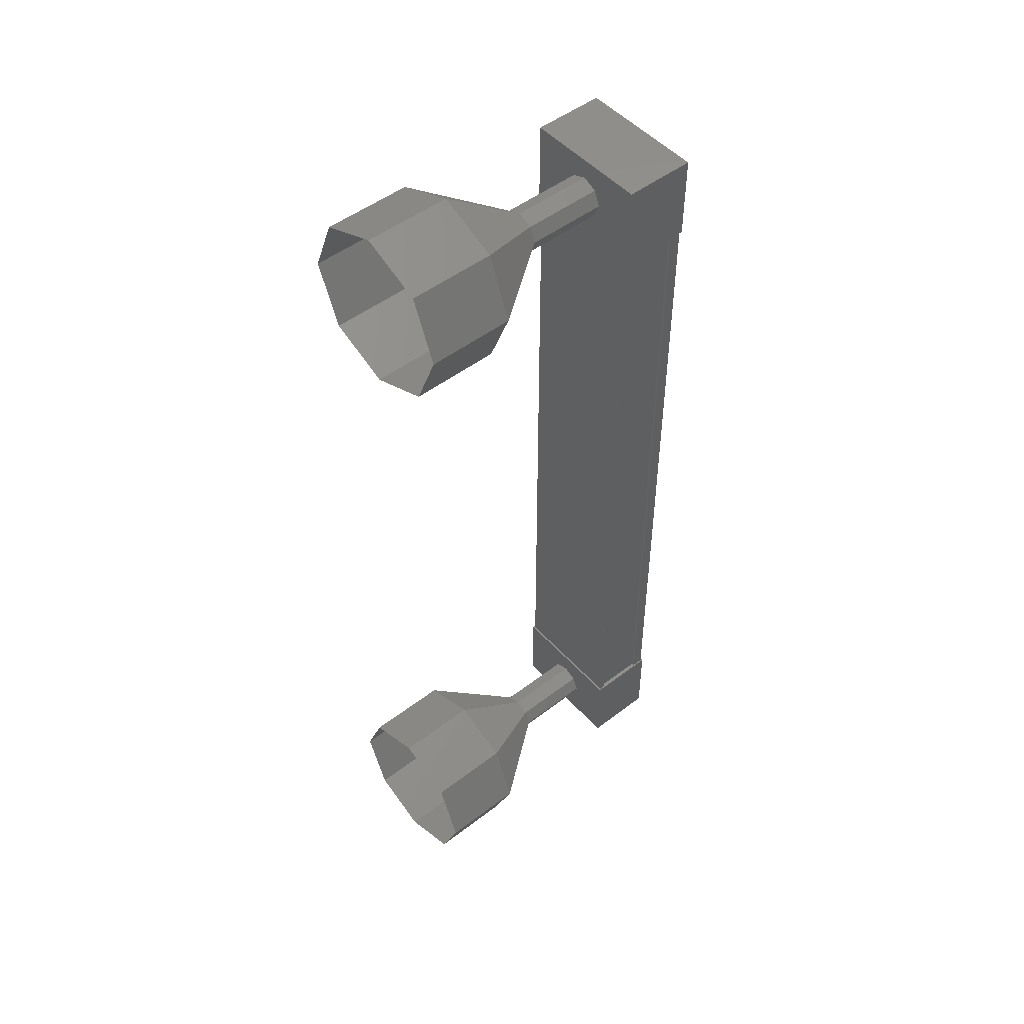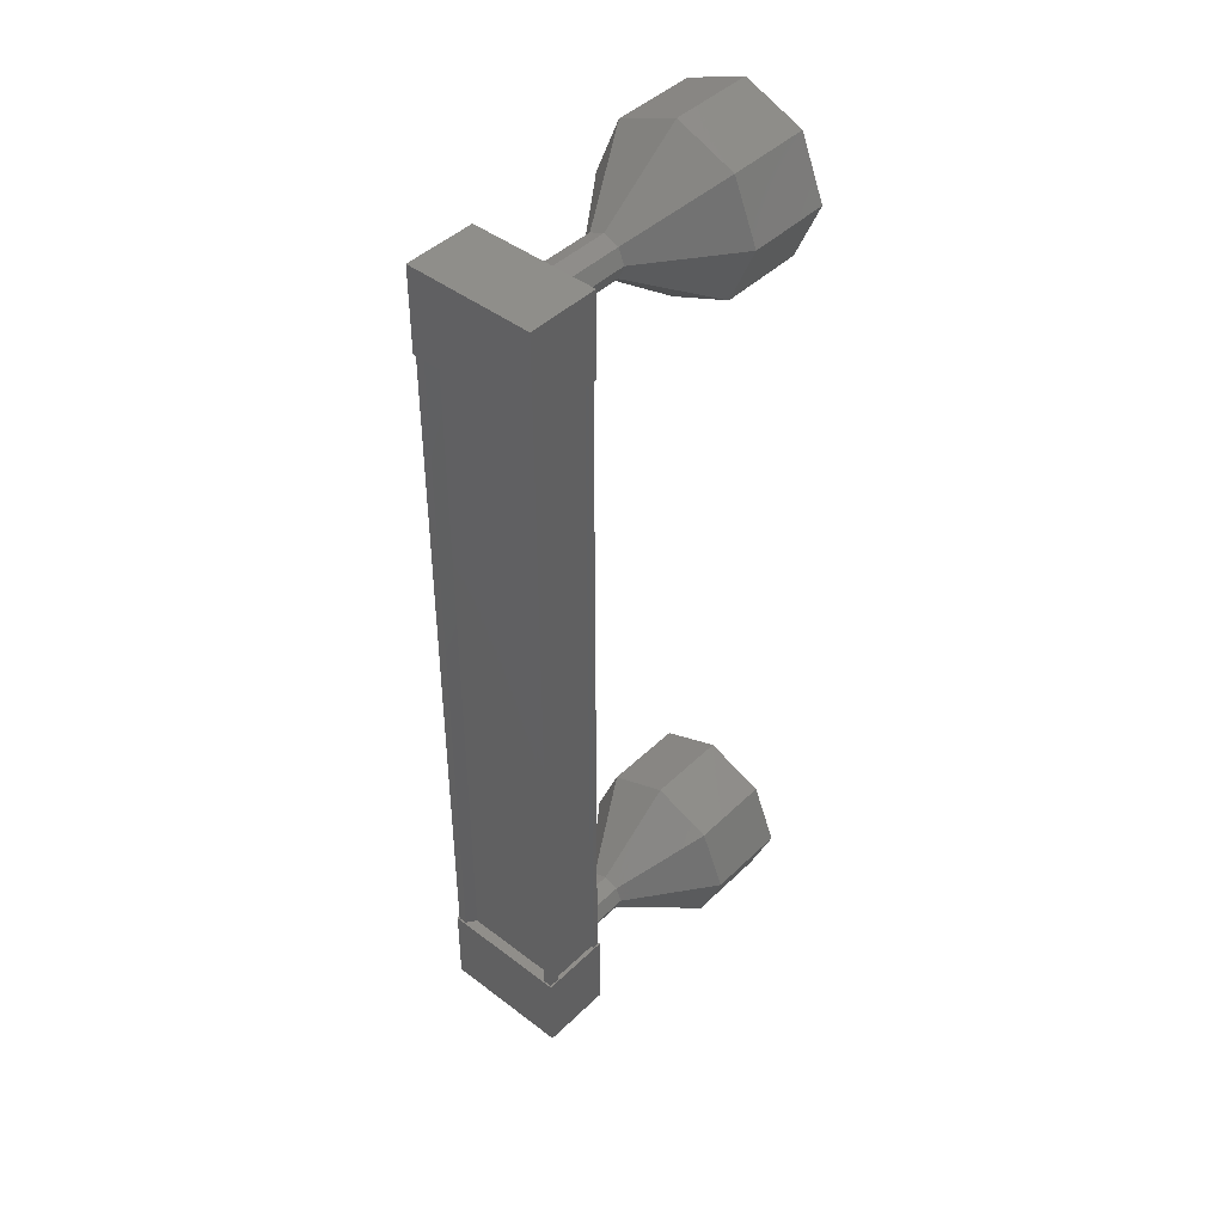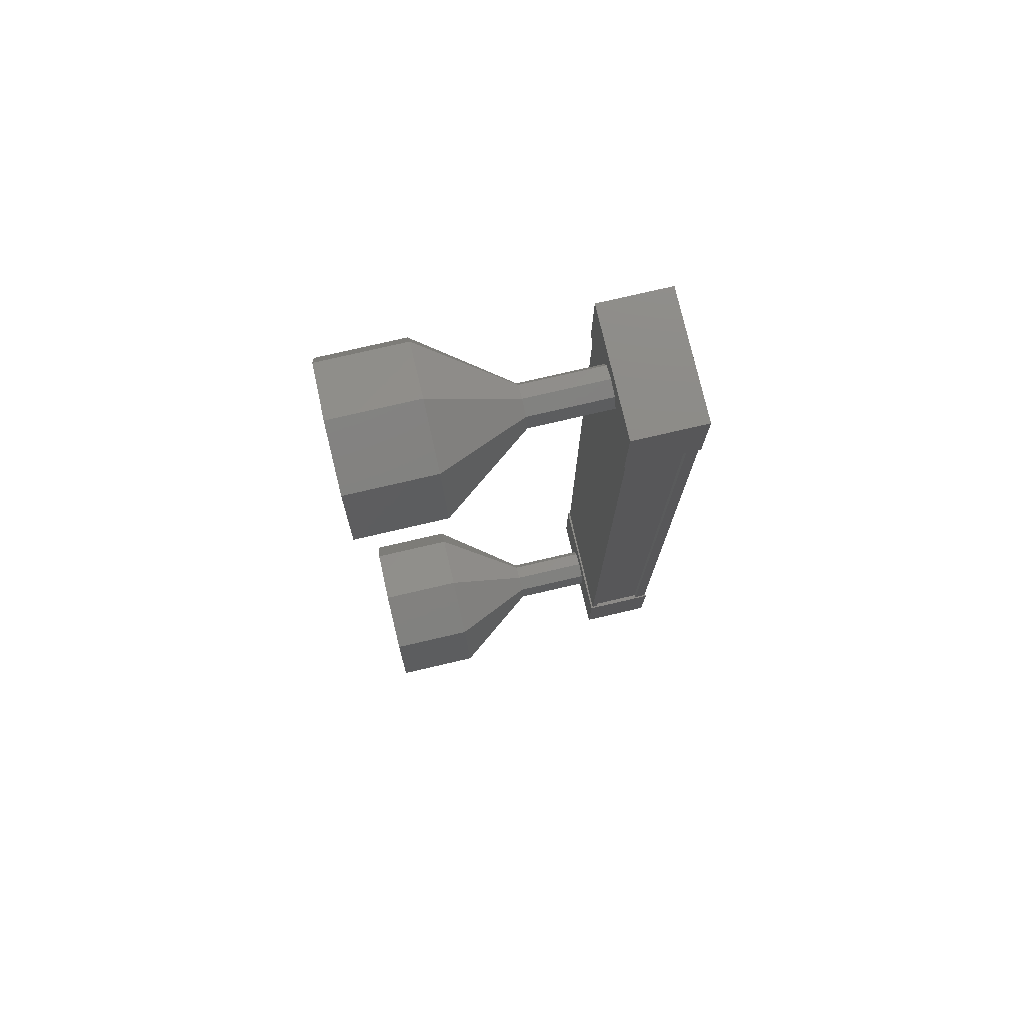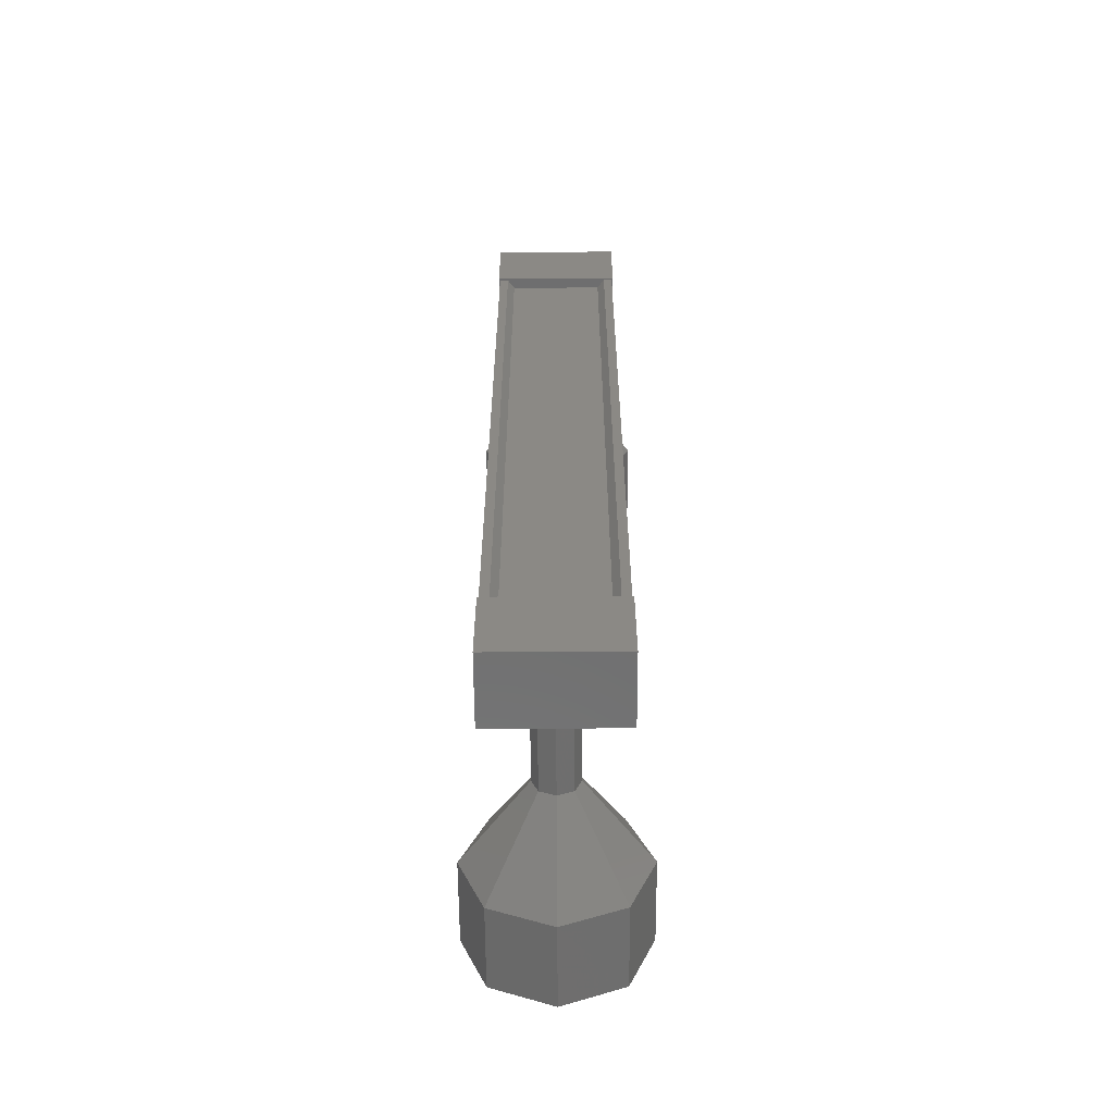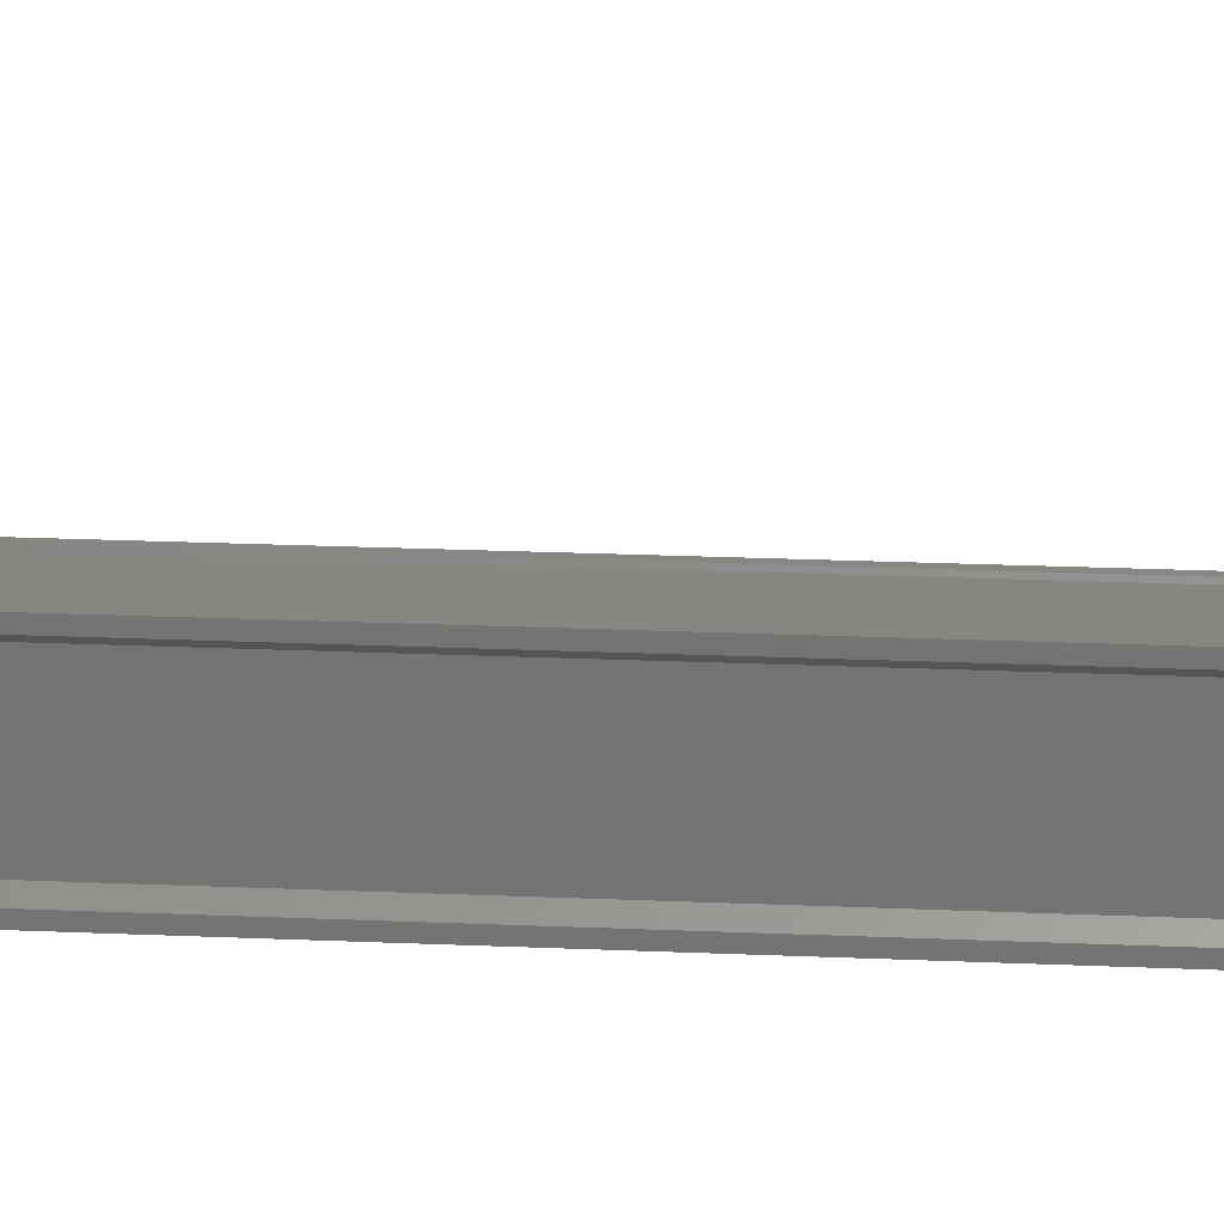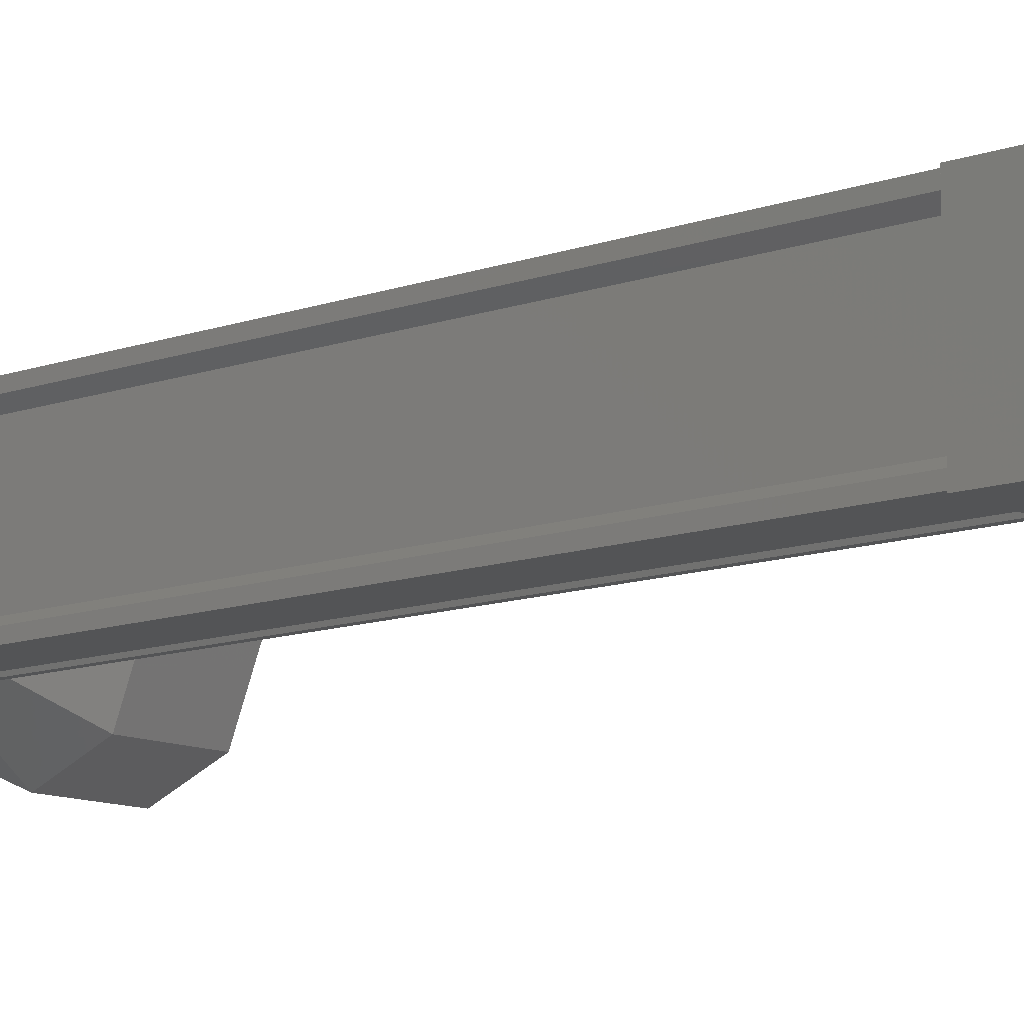
<metadata>
{"format":"stl","ext":"stl","renderer":"f3d","projection":"perspective","resolution":1024,"background":"white","views":[{"elev":49.7,"azim":139.7,"up":"+Y"},{"elev":44.2,"azim":-48.4,"up":"+Y"},{"elev":76.6,"azim":166.8,"up":"+Y"},{"elev":-60.8,"azim":-89.8,"up":"+Y"},{"elev":23.2,"azim":-85.9,"up":"+Z"},{"elev":-11.5,"azim":-49.2,"up":"+Z"}]}
</metadata>
<code>
# stl→obj: 113 verts, 152 faces
v -58.39 1828 -38.7
v -58.5 1828 -38.78
v -58.51 1819 -38.78
v -58.51 1819 -38.88
v -58.4 1819 -37.59
v -58.51 1819 -37.51
v -58.51 1828 -37.51
v -58.51 1819 -37.41
v -58.51 1828 -37.41
v -57.78 1819 -37.41
v -57.77 1828 -37.41
v -57.79 1819 -37.44
v -57.78 1828 -37.44
v -58.36 1828 -37.44
v -58.4 1819 -38.7
v -58.4 1828 -37.59
v -58.37 1828 -37.41
v -58.38 1819 -37.41
v -58.37 1819 -37.44
v -58.53 1818 -38.9
v -57.69 1818 -37.39
v -58.53 1818 -37.39
v -58.53 1819 -37.39
v -58.53 1819 -38.9
v -57.69 1819 -37.39
v -57.69 1819 -38.9
v -57.69 1818 -38.9
v -58.52 1828 -37.39
v -58.52 1828 -38.9
v -57.68 1828 -37.39
v -57.68 1828 -38.9
v -57.68 1829 -38.9
v -58.52 1829 -38.9
v -58.52 1829 -37.39
v -57.68 1829 -37.39
v -58.5 1828 -38.88
v -58.37 1828 -38.88
v -58.38 1819 -38.88
v -58.36 1828 -38.85
v -58.36 1819 -38.85
v -57.78 1828 -38.85
v -57.79 1819 -38.85
v -57.77 1828 -38.88
v -57.78 1819 -38.88
v -57.7 1828 -38.88
v -57.71 1819 -38.88
v -57.71 1828 -37.41
v -57.71 1819 -37.41
v -55.74 1829 -38.14
v -54.74 1829 -38.14
v -55.74 1829 -38.85
v -54.74 1829 -38.84
v -55.74 1828 -39.14
v -54.74 1828 -39.14
v -55.74 1827 -38.85
v -54.74 1827 -38.84
v -55.74 1827 -38.14
v -54.74 1827 -38.14
v -55.74 1827 -37.43
v -54.74 1827 -37.43
v -55.74 1828 -37.14
v -54.74 1828 -37.14
v -55.74 1829 -37.43
v -54.74 1829 -37.43
v -56.74 1819 -37.97
v -57.74 1818 -38.15
v -56.74 1818 -38.14
v -57.74 1819 -38.32
v -56.74 1819 -38.32
v -57.74 1819 -38.4
v -56.74 1819 -38.39
v -57.74 1819 -38.15
v -56.74 1819 -38.14
v -57.74 1819 -37.97
v -57.74 1819 -37.9
v -56.74 1819 -37.89
v -54.75 1818 -37.43
v -55.75 1818 -38.14
v -54.75 1818 -38.14
v -55.75 1818 -38.85
v -54.75 1818 -38.84
v -55.75 1819 -39.14
v -54.75 1819 -39.14
v -55.75 1819 -38.85
v -54.75 1819 -38.84
v -55.75 1820 -38.14
v -54.75 1820 -38.14
v -55.75 1819 -37.43
v -54.75 1819 -37.43
v -55.75 1819 -37.14
v -54.75 1819 -37.14
v -55.75 1818 -37.43
v -56.75 1818 -38.14
v -56.75 1819 -38.32
v -56.75 1819 -38.39
v -56.75 1819 -38.14
v -56.75 1819 -37.97
v -56.75 1819 -37.89
v -57.73 1828 -38.15
v -56.73 1828 -38.14
v -57.73 1828 -38.32
v -56.73 1828 -38.32
v -57.73 1828 -38.4
v -56.73 1828 -38.39
v -57.73 1828 -37.97
v -56.73 1828 -37.97
v -57.73 1828 -37.9
v -56.73 1828 -37.89
v -56.74 1828 -37.97
v -56.74 1828 -38.14
v -56.74 1828 -38.32
v -56.74 1828 -38.39
v -56.74 1828 -37.89
f 1 2 3
f 3 2 4
f 5 6 7
f 7 6 8
f 8 9 7
f 10 11 12
f 12 11 13
f 13 14 12
f 3 15 1
f 1 15 5
f 5 16 1
f 7 16 5
f 9 8 17
f 17 8 18
f 18 14 17
f 19 14 18
f 12 14 19
f 20 21 22
f 22 21 23
f 23 24 22
f 25 24 23
f 26 24 25
f 25 21 26
f 26 21 27
f 27 21 20
f 20 24 27
f 22 24 20
f 28 29 30
f 30 29 31
f 31 32 30
f 29 32 31
f 33 32 29
f 29 34 33
f 33 34 32
f 32 34 35
f 35 30 32
f 34 30 35
f 28 30 34
f 34 29 28
f 2 36 4
f 4 36 37
f 37 38 4
f 39 38 37
f 40 38 39
f 39 41 40
f 40 41 42
f 42 41 43
f 43 44 42
f 45 44 43
f 46 44 45
f 45 47 46
f 46 47 48
f 48 47 10
f 25 23 21
f 24 26 27
f 47 11 10
f 49 50 51
f 51 50 52
f 52 53 51
f 54 53 52
f 55 53 54
f 54 56 55
f 55 56 57
f 57 56 58
f 58 59 57
f 60 59 58
f 61 59 60
f 60 62 61
f 61 62 63
f 63 62 64
f 64 49 63
f 50 49 64
f 65 66 67
f 67 66 68
f 68 69 67
f 70 69 68
f 71 69 70
f 70 68 71
f 71 68 69
f 69 68 72
f 72 73 69
f 74 73 72
f 65 73 74
f 74 75 65
f 65 75 76
f 76 75 74
f 74 65 76
f 66 65 74
f 77 78 79
f 79 78 80
f 80 81 79
f 82 81 80
f 83 81 82
f 82 84 83
f 83 84 85
f 85 84 86
f 86 87 85
f 88 87 86
f 89 87 88
f 88 90 89
f 89 90 91
f 91 90 92
f 92 77 91
f 78 77 92
f 92 93 78
f 78 93 94
f 94 80 78
f 95 80 94
f 82 80 95
f 95 94 82
f 82 94 84
f 84 94 96
f 96 86 84
f 97 86 96
f 88 86 97
f 97 98 88
f 88 98 90
f 90 98 97
f 97 92 90
f 93 92 97
f 99 100 101
f 101 100 102
f 102 103 101
f 104 103 102
f 101 103 104
f 104 102 101
f 101 102 99
f 99 102 100
f 100 105 99
f 106 105 100
f 107 105 106
f 106 108 107
f 107 108 105
f 105 108 106
f 106 99 105
f 100 99 106
f 109 63 110
f 110 63 49
f 49 111 110
f 51 111 49
f 112 111 51
f 51 53 112
f 112 53 111
f 111 53 55
f 55 110 111
f 57 110 55
f 109 110 57
f 57 59 109
f 109 59 113
f 113 59 61
f 61 109 113
f 63 109 61

</code>
